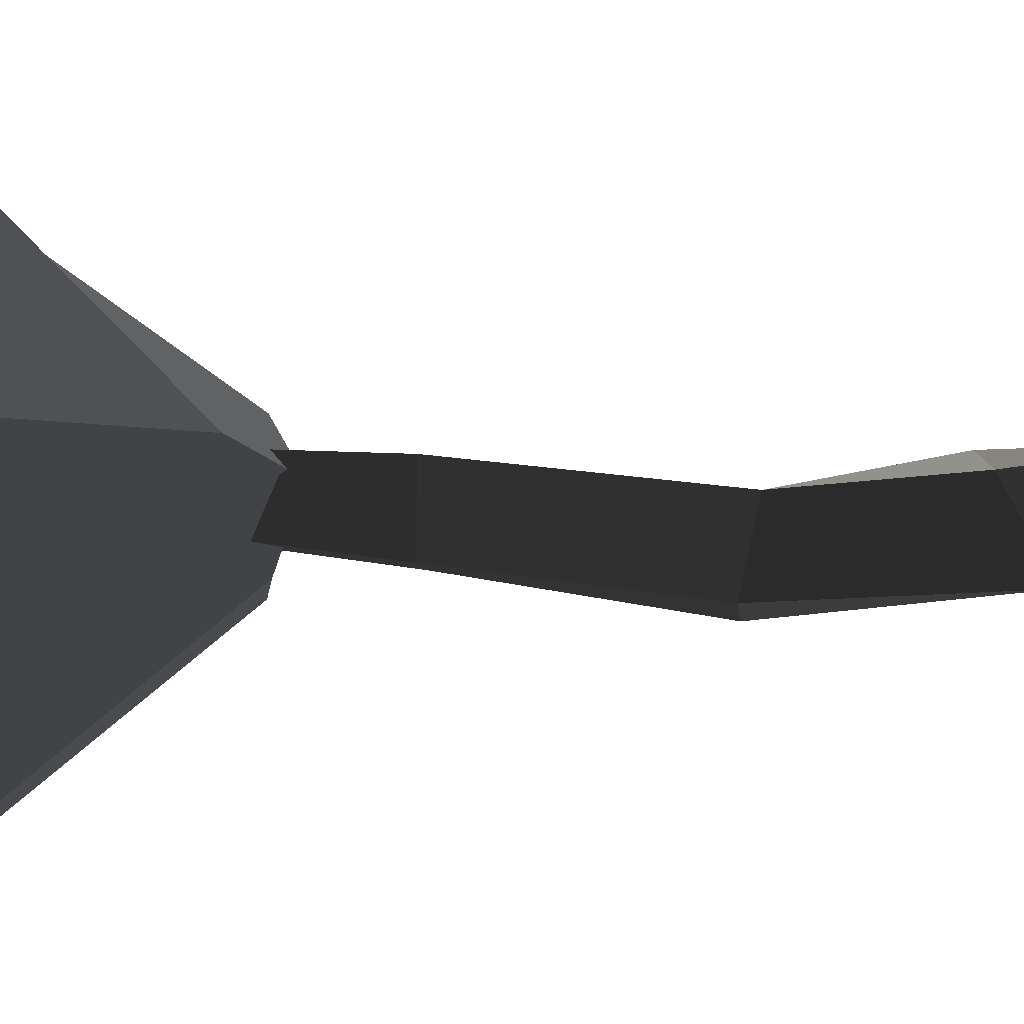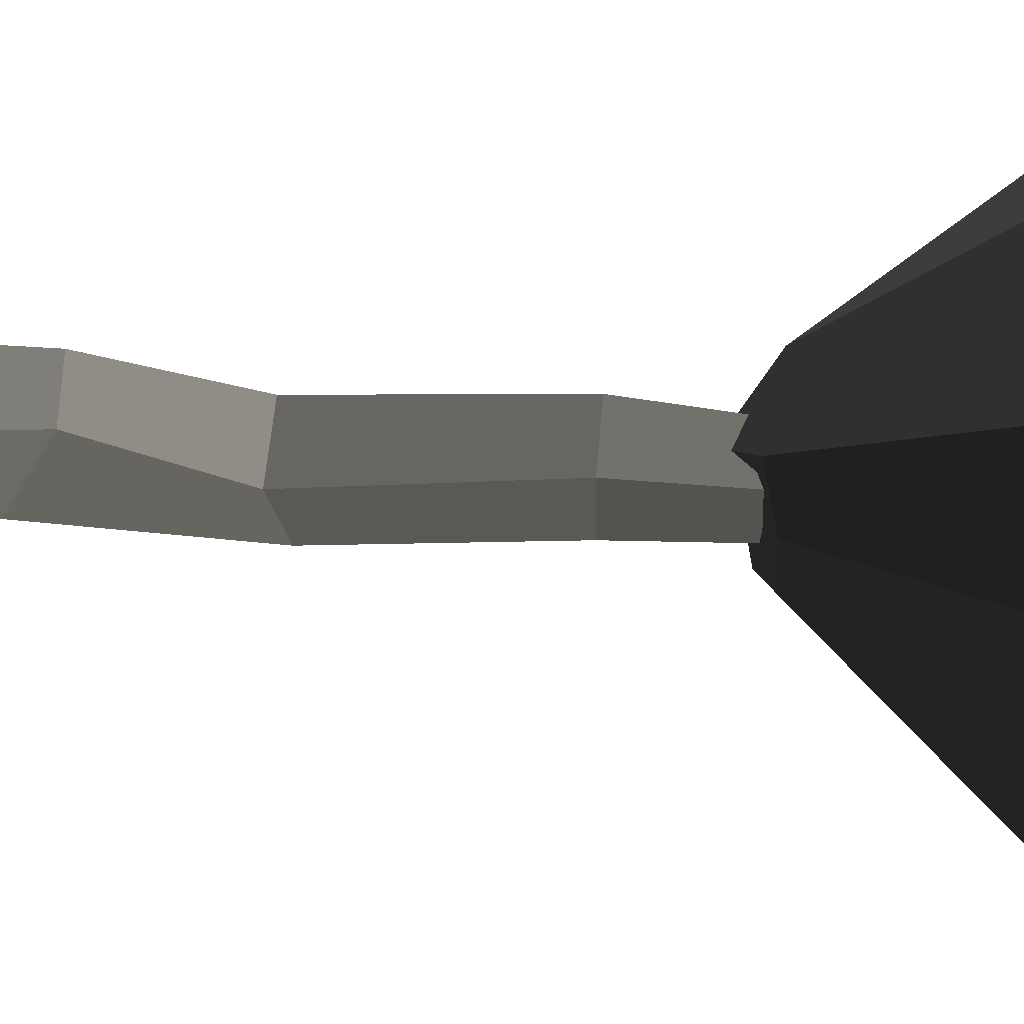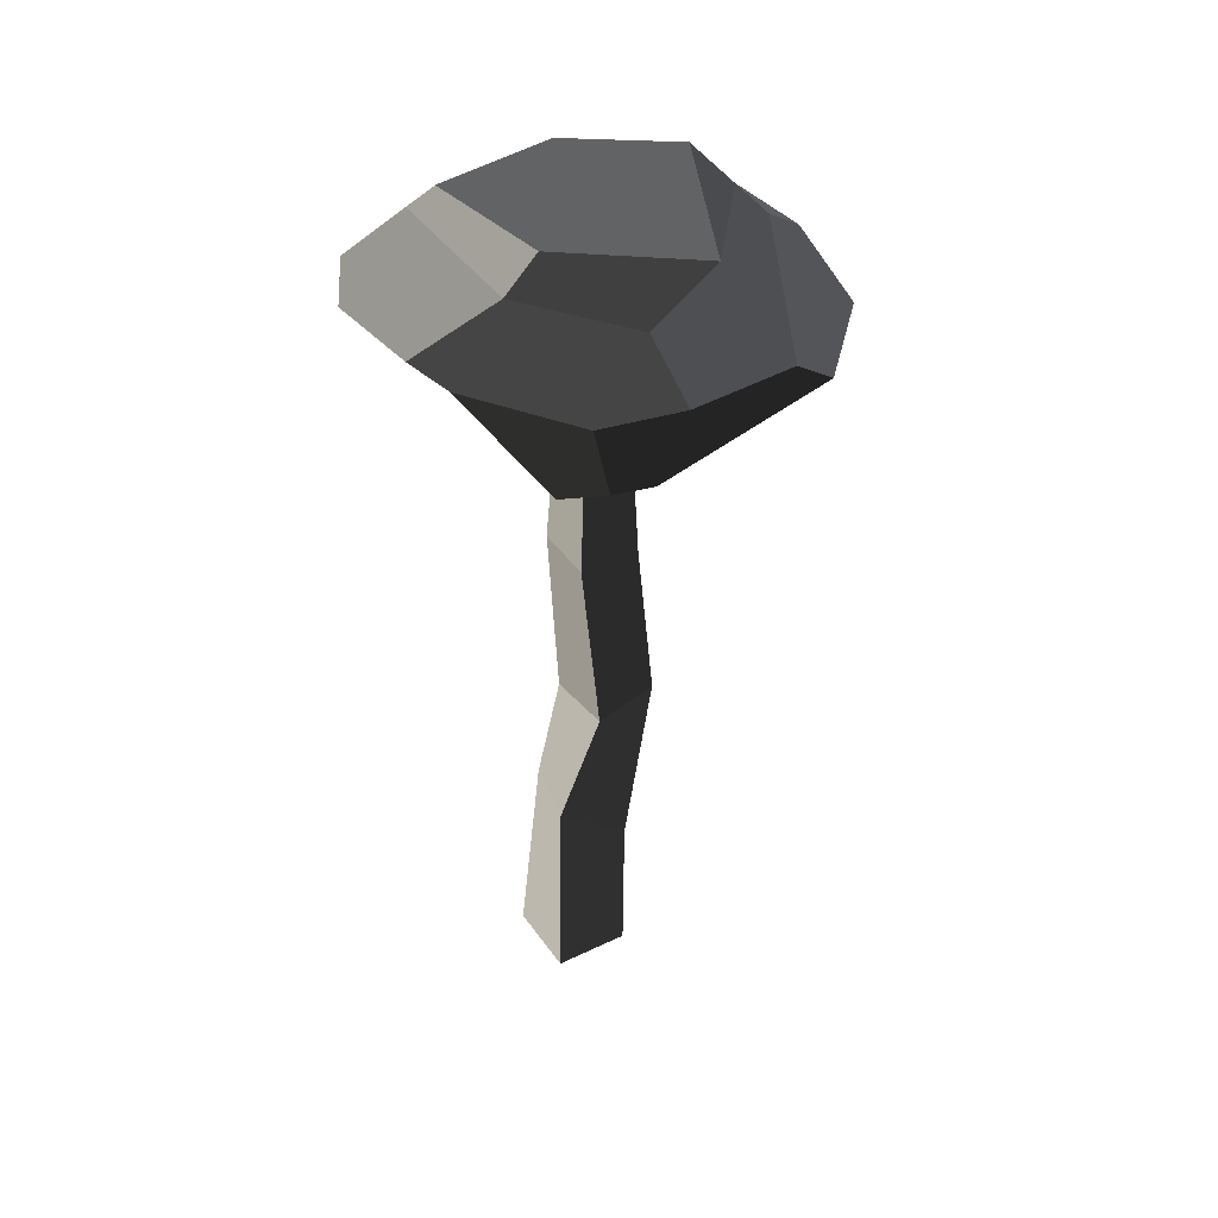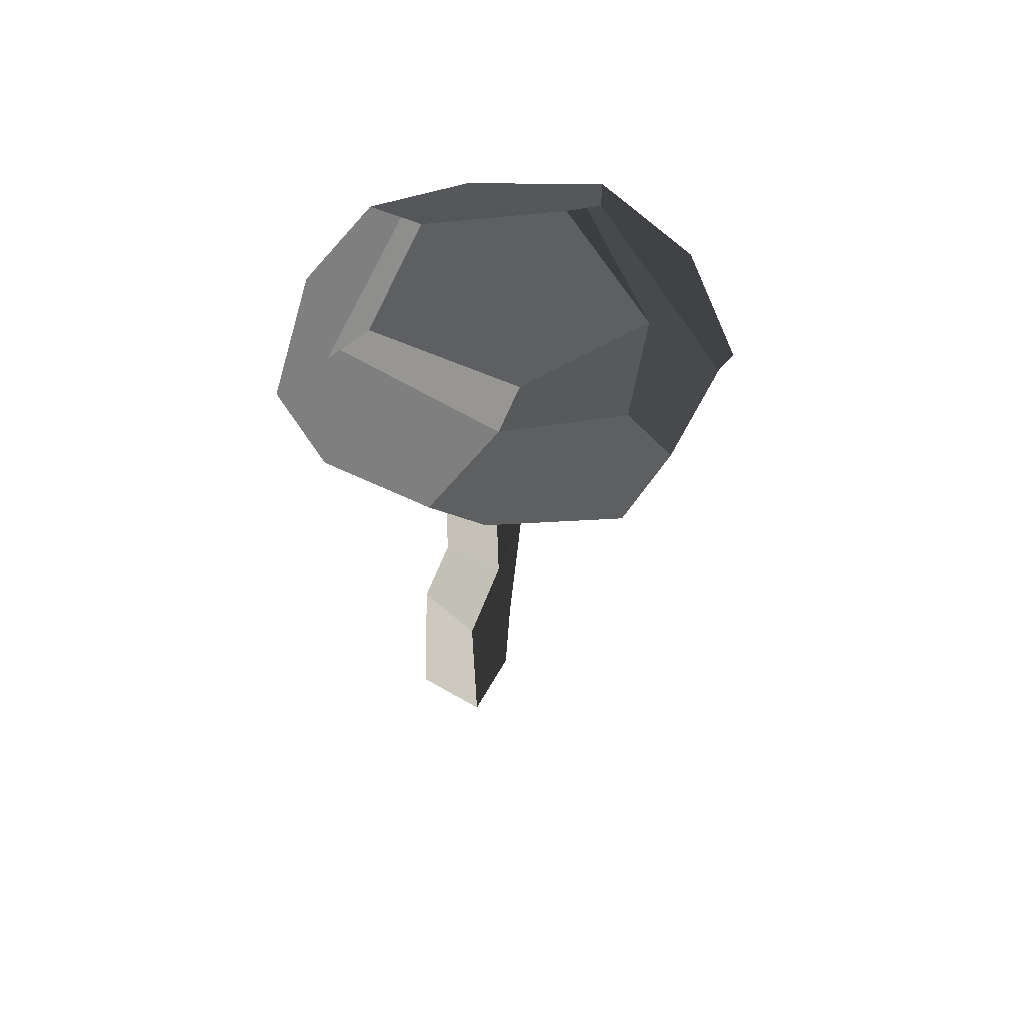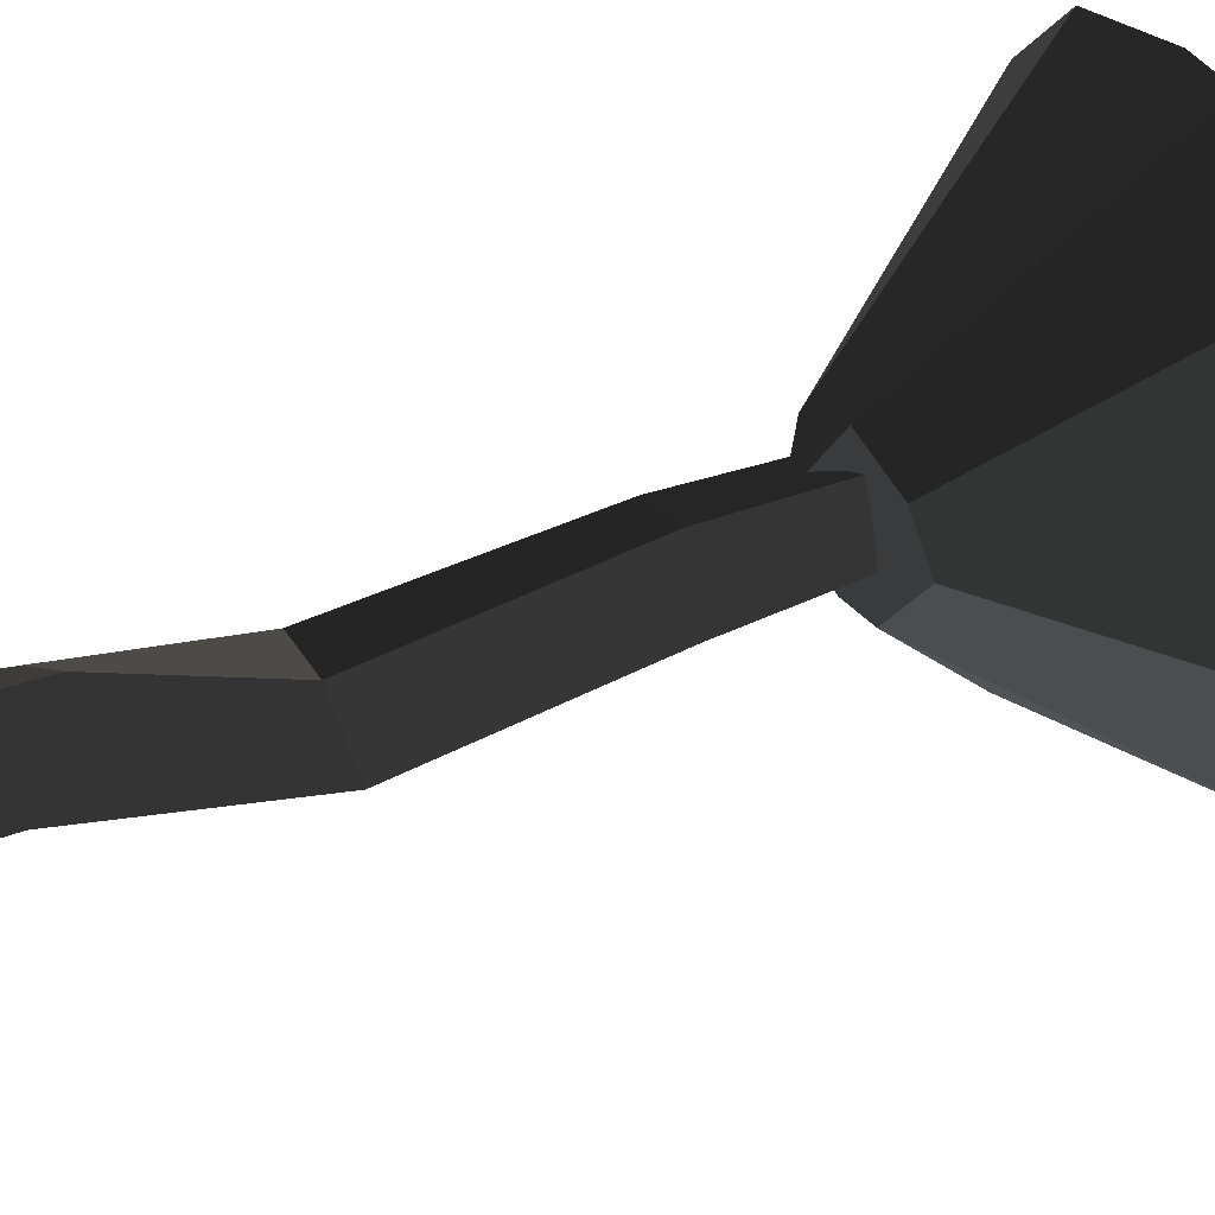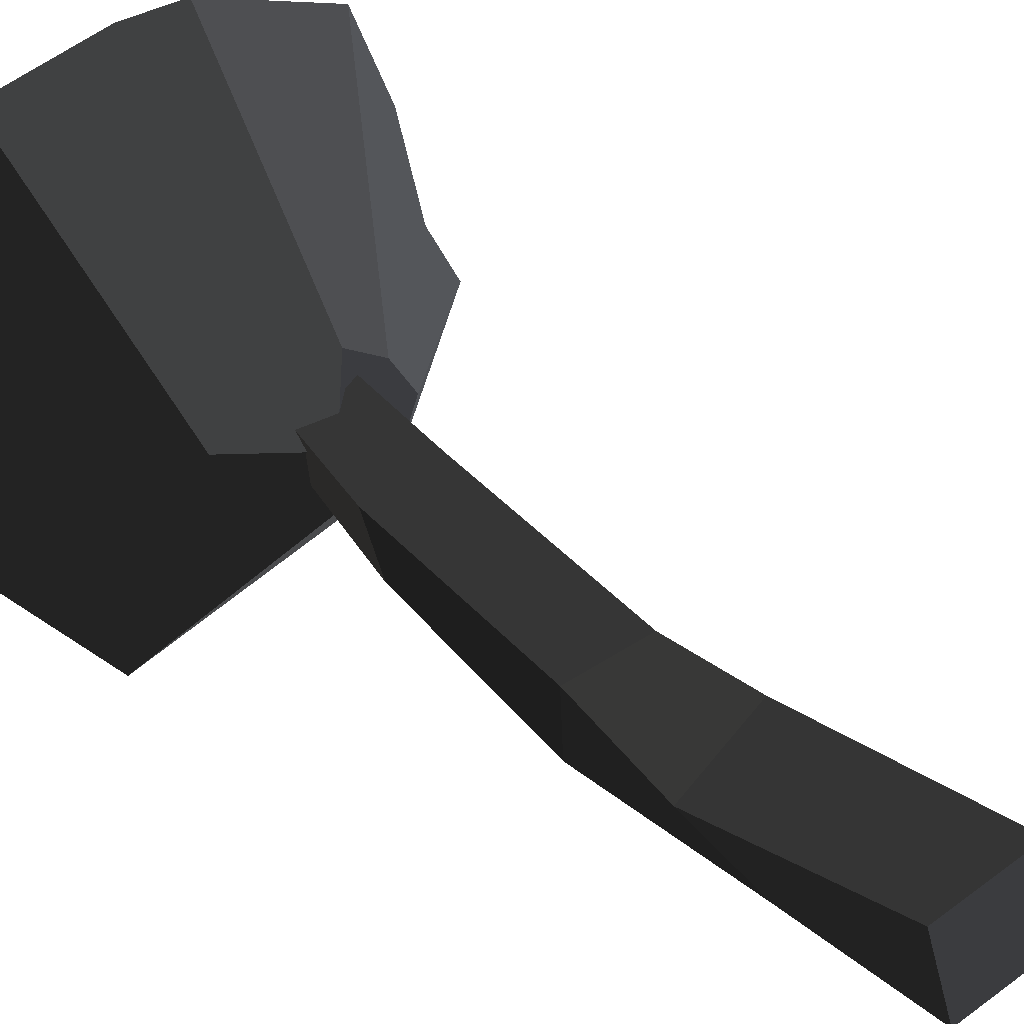
<metadata>
{"format":"obj","ext":"obj","renderer":"f3d","projection":"perspective","resolution":1024,"background":"white","views":[{"elev":-22.7,"azim":89.4,"up":"+Y"},{"elev":71.7,"azim":-90.4,"up":"+Y"},{"elev":35.6,"azim":-140.0,"up":"+Z"},{"elev":59.1,"azim":-169.0,"up":"+Z"},{"elev":36.7,"azim":-116.8,"up":"+Y"},{"elev":29.4,"azim":140.4,"up":"+Y"}]}
</metadata>
<code>
v -5.965 3.259 3.605
v -4.524 3.212 5.36
v -4.674 0.4433 6.388
v -6.983 -0.01837 3.874
v -2.332 -4.929 5.047
v -2.026 -3.647 6.367
v 2.804 -1.406 7.118
v 3.773 -2.578 5.836
v -2.026 -3.647 6.367
v -1.635 -2.01 8.052
v -4.524 3.212 5.36
v -5.965 3.259 3.605
v -4.859 5.874 3.758
v -0.8888 6.979 3.9
v 0.8899 6.801 4.084
v -0.8603 4.812 5.752
v -1.322 3.893 6.921
v 3.515 2.718 6.923
v 2.804 -1.406 7.118
v -1.635 -2.01 8.052
v -4.674 0.4433 6.388
v -7.361 -1.24 3.099
v -5.428 -4.939 3.234
v -0.9874 -1.764 -2.5
v -2.06 -0.2556 -2.079
v -1.235 0.8714 -2.172
v 0.1744 1.687 -2.496
v -0.8888 6.979 3.9
v -4.859 5.874 3.758
v 2.674 -7.354 2.261
v 0.1075 -1.761 -2.652
v -0.9874 -1.764 -2.5
v -5.428 -4.939 3.234
v -2.103 -6.779 3.944
v 3.515 2.718 6.923
v -1.322 3.893 6.921
v -0.8603 4.812 5.752
v 4.389 3.039 6.109
v 0.1075 -1.761 -2.652
v 2.674 -7.354 2.261
v 5.384 -4.526 3.707
v 6.769 -1.258 3.577
v 0.9662 -0.06349 -3.314
v 3.065 -0.02292 -1.837
v 6.395 3.774 4.24
v 4.334 5.896 4.167
v 3.065 -0.02292 -1.837
v 6.395 3.774 4.24
v 3.065 -0.02292 -1.837
v 6.769 -1.258 3.577
v 0.1075 -1.761 -2.652
v 0.9662 -0.06349 -3.314
v 0.1744 1.687 -2.496
v -1.235 0.8714 -2.172
v -0.9874 -1.764 -2.5
v -2.06 -0.2556 -2.079
v -2.332 -4.929 5.047
v -2.103 -6.779 3.944
v -5.428 -4.939 3.234
v -6.983 -0.01837 3.874
v -7.361 -1.24 3.099
v 4.781 3.182 5.744
v 3.773 -2.578 5.836
v 2.804 -1.406 7.118
v 3.515 2.718 6.923
v 3.515 2.718 6.923
v 4.389 3.039 6.109
v 4.781 3.182 5.744
v 0.1744 1.687 -2.496
v 0.9662 -0.06349 -3.314
v 3.065 -0.02292 -1.837
v -0.8888 6.979 3.9
v 4.334 5.896 4.167
v 0.8899 6.801 4.084
v -6.983 -0.01837 3.874
v -7.361 -1.24 3.099
v -2.06 -0.2556 -2.079
v -1.235 0.8714 -2.172
v -5.965 3.259 3.605
v -4.859 5.874 3.758
v 3.773 -2.578 5.836
v 5.384 -4.526 3.707
v 2.674 -7.354 2.261
v -2.026 -3.647 6.367
v -2.103 -6.779 3.944
v -2.103 -6.779 3.944
v -2.332 -4.929 5.047
v -2.026 -3.647 6.367
v 6.769 -1.258 3.577
v 5.384 -4.526 3.707
v 3.773 -2.578 5.836
v 4.781 3.182 5.744
v 6.395 3.774 4.24
v -4.674 0.4433 6.388
v -1.635 -2.01 8.052
v -2.026 -3.647 6.367
v -0.8603 4.812 5.752
v -1.322 3.893 6.921
v -4.674 0.4433 6.388
v -0.8603 4.812 5.752
v -4.674 0.4433 6.388
v -4.524 3.212 5.36
v 4.334 5.896 4.167
v 6.395 3.774 4.24
v 4.781 3.182 5.744
v 4.389 3.039 6.109
v -0.8603 4.812 5.752
v 0.8899 6.801 4.084
v 0.118 0.637 -5.644
v 2.073 0.004636 -5.453
v 0.958 0.6506 0.09717
v -0.5085 1.125 -0.04541
v 2.073 0.004636 -5.453
v 1.436 -1.958 -5.426
v 0.4799 -0.8216 0.1172
v 0.958 0.6506 0.09717
v 1.436 -1.958 -5.426
v -0.5194 -1.326 -5.617
v -0.9866 -0.3473 -0.02539
v 0.4799 -0.8216 0.1172
v -0.5194 -1.326 -5.617
v 0.118 0.637 -5.644
v -0.5085 1.125 -0.04541
v -0.9866 -0.3473 -0.02539
v 3.5 0.06295 -22.35
v 1.056 0.8534 -22.59
v 0.2592 -1.6 -22.55
v 2.704 -2.391 -22.31
v 0.4799 -0.8216 0.1172
v -0.9866 -0.3473 -0.02539
v -0.5085 1.125 -0.04541
v 0.958 0.6506 0.09717
v 0.2592 -1.6 -22.55
v 1.056 0.8534 -22.59
v 1.23 0.5045 -16.11
v 0.02504 -1.388 -17.39
v 0.02504 -1.388 -17.39
v 1.23 0.5045 -16.11
v 0.2758 -0.3948 -12.14
v -0.2192 -2.482 -11.67
v -0.2192 -2.482 -11.67
v 0.2758 -0.3948 -12.14
v 0.118 0.637 -5.644
v -0.5194 -1.326 -5.617
v 2.704 -2.391 -22.31
v 0.2592 -1.6 -22.55
v 0.02504 -1.388 -17.39
v 2.218 -2.746 -17.44
v 2.218 -2.746 -17.44
v 0.02504 -1.388 -17.39
v -0.2192 -2.482 -11.67
v 1.919 -2.94 -11.45
v 1.919 -2.94 -11.45
v -0.2192 -2.482 -11.67
v -0.5194 -1.326 -5.617
v 1.436 -1.958 -5.426
v 3.5 0.06295 -22.35
v 2.704 -2.391 -22.31
v 2.218 -2.746 -17.44
v 3.423 -0.8534 -16.17
v 3.423 -0.8534 -16.17
v 2.218 -2.746 -17.44
v 1.919 -2.94 -11.45
v 2.414 -0.8519 -11.92
v 2.414 -0.8519 -11.92
v 1.919 -2.94 -11.45
v 1.436 -1.958 -5.426
v 2.073 0.004636 -5.453
v 1.056 0.8534 -22.59
v 3.5 0.06295 -22.35
v 3.423 -0.8534 -16.17
v 1.23 0.5045 -16.11
v 1.23 0.5045 -16.11
v 3.423 -0.8534 -16.17
v 2.414 -0.8519 -11.92
v 0.2758 -0.3948 -12.14
v 0.2758 -0.3948 -12.14
v 2.414 -0.8519 -11.92
v 2.073 0.004636 -5.453
v 0.118 0.637 -5.644
g Magic_mushroom5_(14)_536_3
f 1 3 2
f 4 3 1
f 5 3 4
f 3 5 6
f 7 9 8
f 7 10 9
f 11 13 12
f 13 11 14
f 14 11 15
f 15 11 16
f 17 19 18
f 19 17 20
f 20 17 21
f 22 24 23
f 22 25 24
f 26 28 27
f 26 29 28
f 30 32 31
f 32 30 33
f 33 30 34
f 35 37 36
f 35 38 37
f 39 41 40
f 41 39 42
f 42 39 43
f 42 43 44
f 45 47 46
f 48 50 49
f 51 53 52
f 53 51 54
f 54 51 55
f 54 55 56
f 57 59 58
f 59 57 60
f 59 60 61
f 62 64 63
f 64 62 65
f 66 68 67
f 69 71 70
f 71 69 72
f 71 72 73
f 73 72 74
f 75 77 76
f 77 75 78
f 78 75 79
f 78 79 80
f 81 83 82
f 83 81 84
f 83 84 85
f 86 88 87
f 89 91 90
f 91 89 92
f 92 89 93
f 94 96 95
f 97 99 98
f 100 102 101
f 103 105 104
f 105 103 106
f 106 103 107
f 107 103 108
f 109 111 110
f 109 112 111
f 113 115 114
f 113 116 115
f 117 119 118
f 117 120 119
f 121 123 122
f 121 124 123
f 125 127 126
f 125 128 127
f 129 131 130
f 129 132 131
f 133 135 134
f 133 136 135
f 137 139 138
f 137 140 139
f 141 143 142
f 141 144 143
f 145 147 146
f 145 148 147
f 149 151 150
f 149 152 151
f 153 155 154
f 153 156 155
f 157 159 158
f 157 160 159
f 161 163 162
f 161 164 163
f 165 167 166
f 165 168 167
f 169 171 170
f 169 172 171
f 173 175 174
f 173 176 175
f 177 179 178
f 177 180 179

</code>
